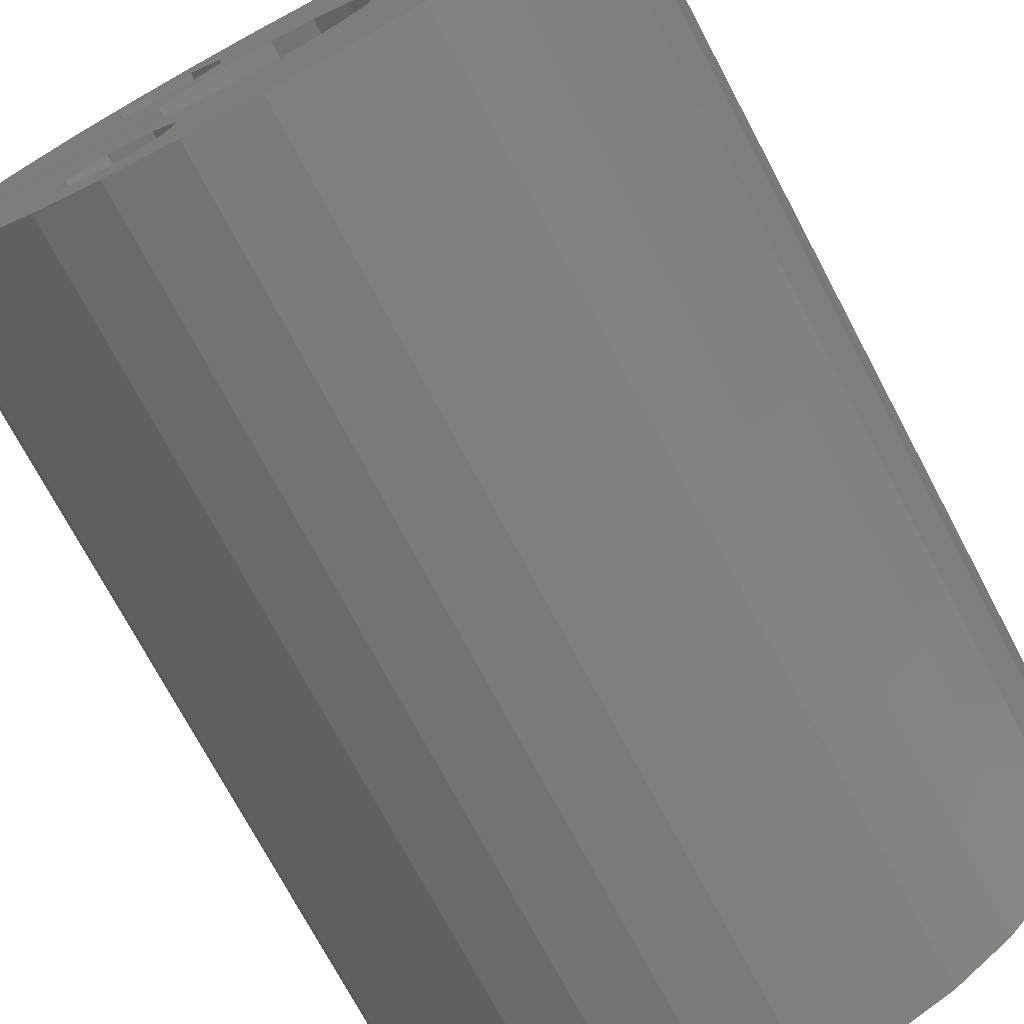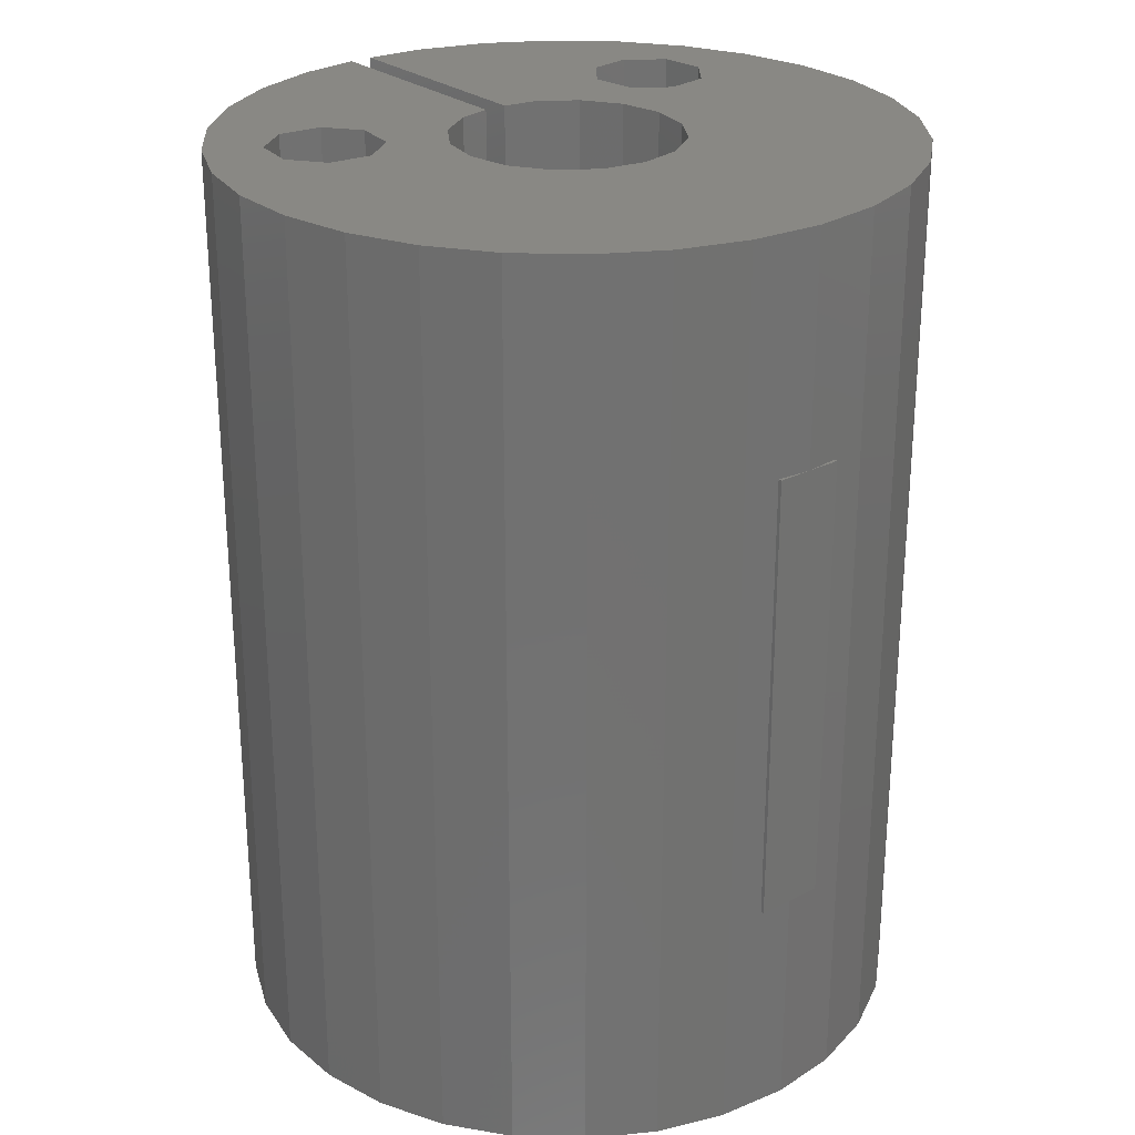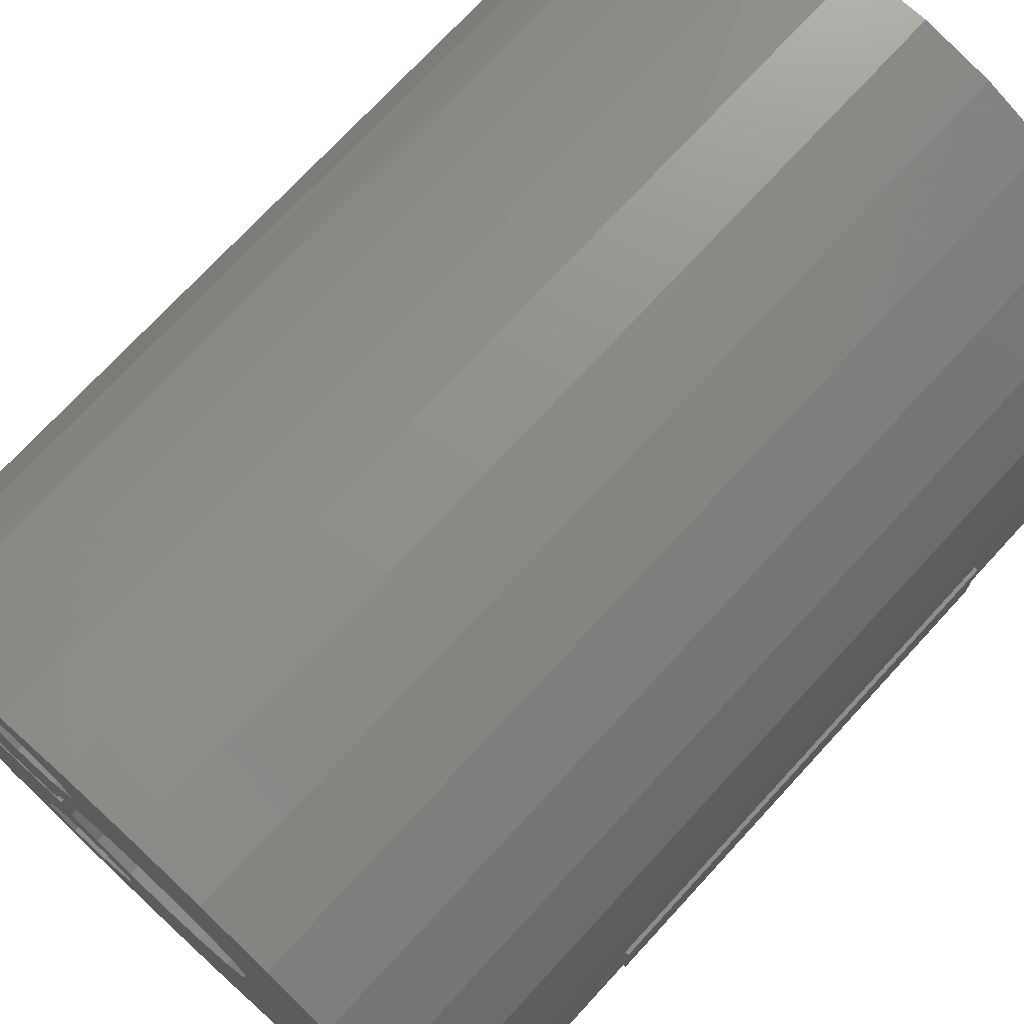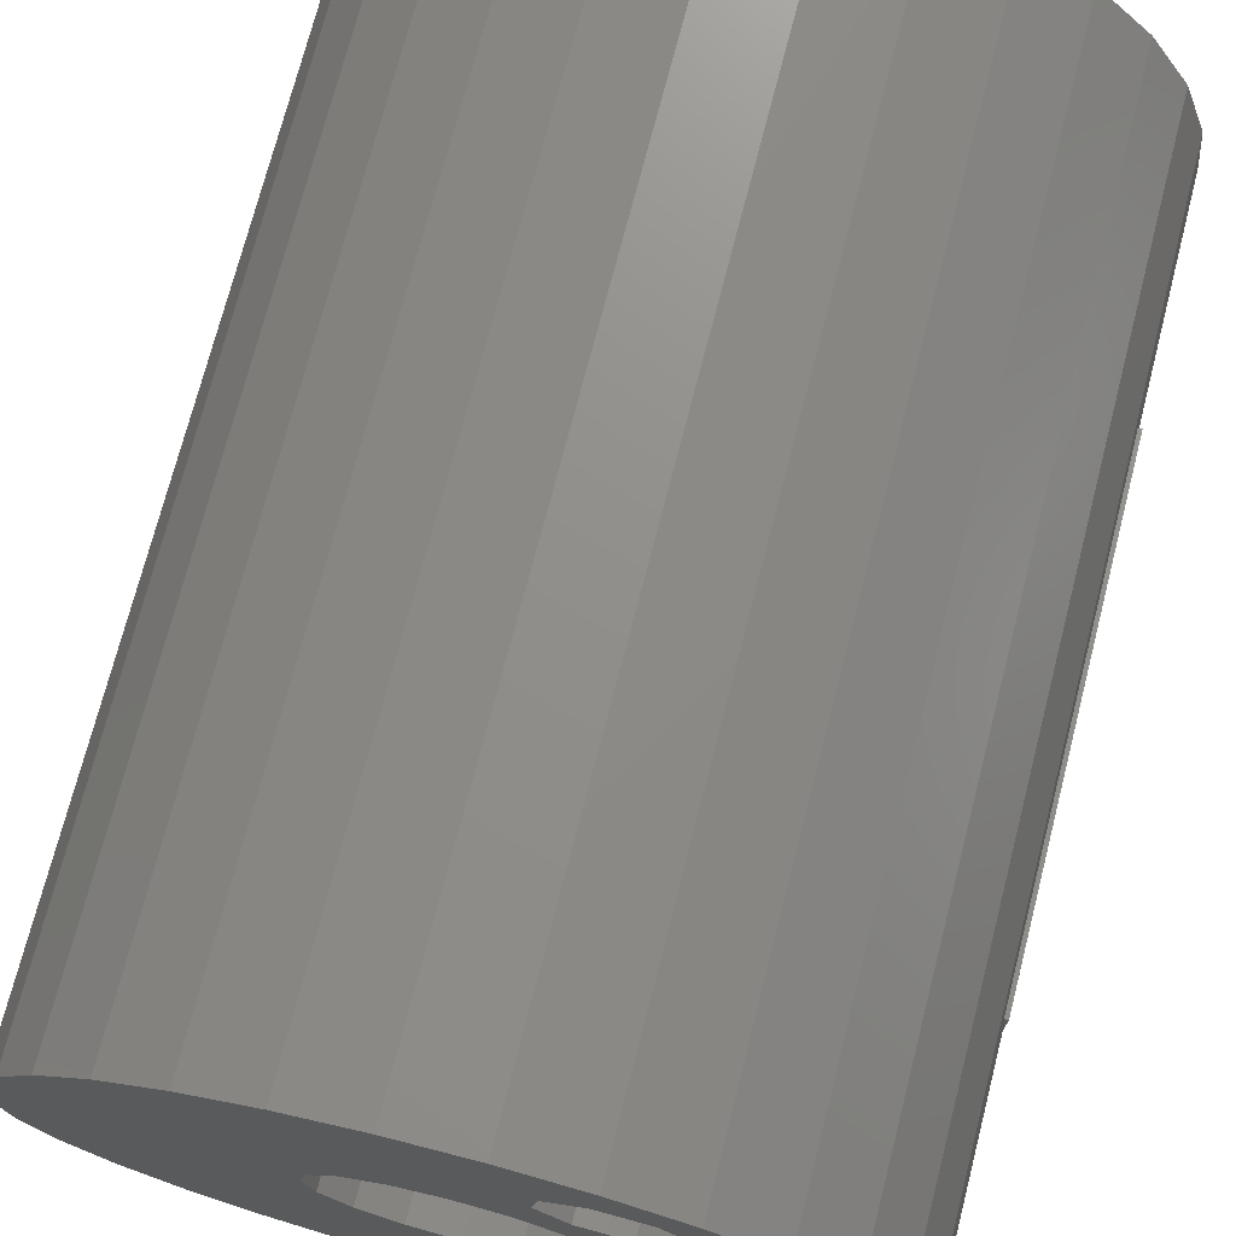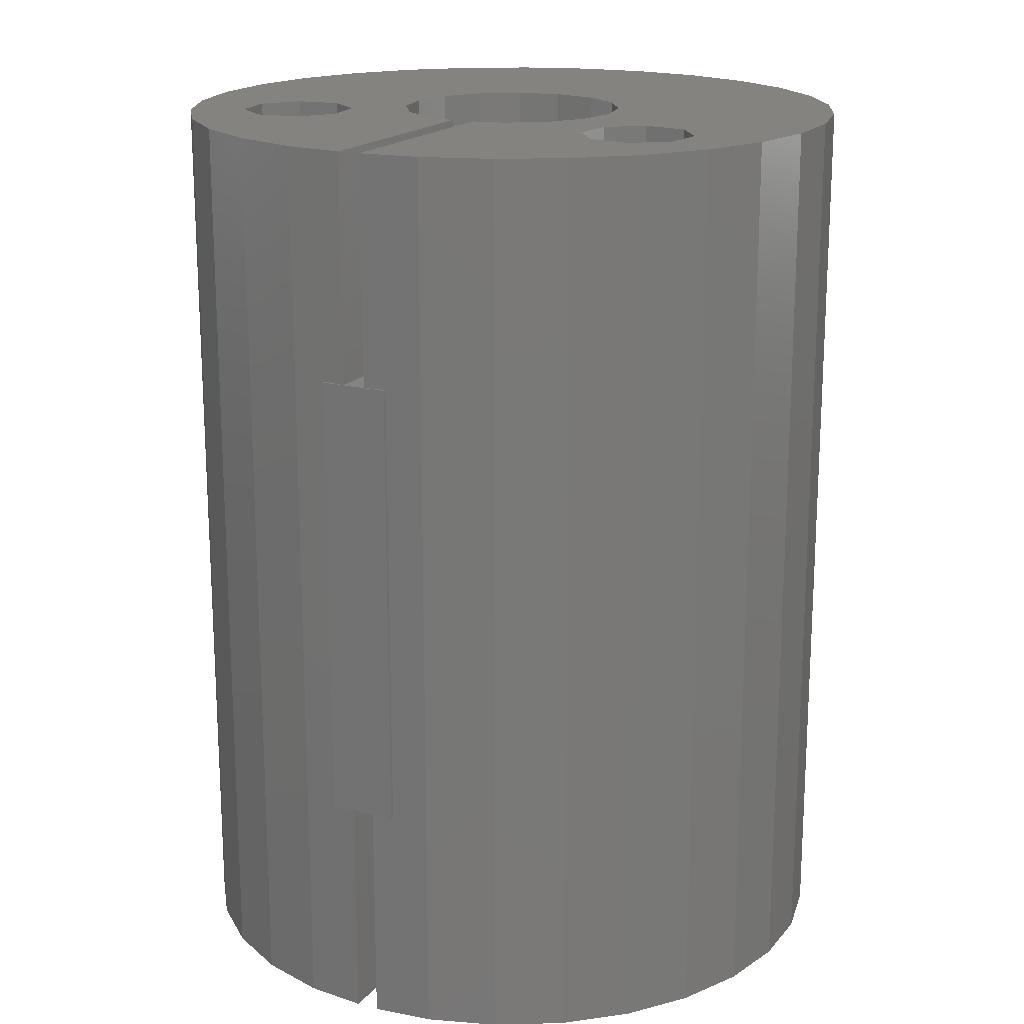
<metadata>
{"format":"stl","ext":"stl","renderer":"f3d","projection":"perspective","resolution":1024,"background":"white","views":[{"elev":-73.8,"azim":28.0,"up":"+Y"},{"elev":26.4,"azim":51.1,"up":"+Z"},{"elev":72.7,"azim":42.6,"up":"+Y"},{"elev":72.9,"azim":-165.6,"up":"+Y"},{"elev":18.1,"azim":-63.1,"up":"+Z"}]}
</metadata>
<code>
# stl→obj: 240 verts, 492 faces
v -2.5 -0.9573 -1.116
v 2.5 0.9573 -1.116
v 2.5 -0.9573 -1.116
v -2.5 0.9573 -1.116
v -2.5 1.5 -8.63
v 2.5 0 -9
v 2.5 1.5 -8.63
v -2.5 0 -9
v 2.5 1.5 -1.401
v -2.5 1.5 -1.401
v 2.5 -1.5 -8.63
v -2.5 -1.5 -8.63
v -2.5 -1.5 -1.401
v 2.5 -1.5 -1.401
v -2.5 0 1
v 2.5 -1.5 1.37
v 2.5 0 1
v -2.5 -1.5 1.37
v -2.5 -1.5 8.599
v 2.5 -0.9573 8.884
v 2.5 -1.5 8.599
v -2.5 -0.9573 8.884
v -2.5 1.5 1.37
v 2.5 1.5 1.37
v 2.5 0.9573 8.884
v -2.5 0.9573 8.884
v 2.5 1.5 8.599
v -2.5 1.5 8.599
v -2.585 8.013 -20
v -2.835 9.91 4.75
v -2.835 9.91 -20
v -2.585 8.013 4.75
v -2.585 8.013 7.25
v -2.835 9.91 20
v -2.835 9.91 7.25
v -2.585 8.013 20
v -7.415 9.307 -6
v -6.25 10.83 -20
v -6.25 10.83 -6
v -7.415 9.307 -20
v -7.415 9.307 20
v -6.25 10.83 7.25
v -6.25 10.83 20
v -7.415 9.307 7.25
v -5.647 6.245 -20
v -7.165 7.41 4.75
v -5.647 6.245 4.75
v -7.165 7.41 -20
v -5.647 6.245 7.25
v -7.165 7.41 20
v -5.647 6.245 20
v -7.165 7.41 7.25
v -3.75 6.495 -20
v -3.75 6.495 4.75
v -3.75 6.495 7.25
v -3.75 6.495 20
v -4.353 11.08 -6
v -4.353 11.08 -20
v -4.353 11.08 4.75
v -4.353 11.08 20
v -4.353 11.08 7.25
v -7.165 7.41 -6
v -3.742 10.61 -6
v -3.742 10.61 4.75
v -2.835 9.91 -6
v -2.835 -9.91 -20
v -2.585 -8.013 4.75
v -2.585 -8.013 -20
v -2.835 -9.91 4.75
v -2.835 -9.91 7.25
v -2.585 -8.013 20
v -2.585 -8.013 7.25
v -2.835 -9.91 20
v -4.353 -11.08 -20
v -6.25 -10.83 -6
v -4.353 -11.08 -6
v -6.25 -10.83 -20
v -4.353 -11.08 4.75
v -4.353 -11.08 7.25
v -6.25 -10.83 20
v -4.353 -11.08 20
v -6.25 -10.83 7.25
v -7.415 -9.307 -6
v -7.165 -7.41 -20
v -7.165 -7.41 -6
v -7.415 -9.307 -20
v -7.165 -7.41 4.75
v -7.415 -9.307 20
v -7.165 -7.41 7.25
v -7.165 -7.41 20
v -7.415 -9.307 7.25
v -3.75 -6.495 4.75
v -3.75 -6.495 -20
v -3.75 -6.495 20
v -3.75 -6.495 7.25
v -5.647 -6.245 4.75
v -5.647 -6.245 -20
v -5.647 -6.245 20
v -5.647 -6.245 7.25
v -2.835 -9.91 -6
v -3.742 -10.61 -6
v -3.742 -10.61 4.75
v 14.67 3.119 20
v 13.7 6.101 -20
v 13.7 6.101 20
v 14.67 3.119 -20
v 14.84 1.5 10
v 15 0 20
v 15 0 10
v 14.84 1.5 -10
v 15 0 -20
v 15 0 -10
v 12.14 8.817 -20
v 12.14 8.817 20
v 10.04 11.15 -20
v 7.5 12.99 20
v 10.04 11.15 20
v 7.5 12.99 -20
v 13.7 -6.101 20
v 14.67 -3.119 -20
v 14.67 -3.119 20
v 13.7 -6.101 -20
v 14.84 -1.5 10
v 14.84 -1.5 -10
v -13.7 -6.101 -20
v -14.67 -3.119 20
v -14.67 -3.119 -20
v -13.7 -6.101 20
v -12.14 8.817 -20
v -10.04 11.15 20
v -10.04 11.15 -20
v -12.14 8.817 20
v -14.67 3.119 -20
v -13.7 6.101 20
v -13.7 6.101 -20
v -14.67 3.119 20
v 7.5 -12.99 -20
v 10.04 -11.15 20
v 7.5 -12.99 20
v 10.04 -11.15 -20
v -7.5 12.99 -20
v -7.5 12.99 20
v -1.913 -4.619 20
v -3.536 -3.536 20
v -4.619 -1.913 20
v -4.901 -0.5 20
v -10.04 -11.15 20
v -7.5 -12.99 20
v -12.14 -8.817 20
v -14.95 -0.5 20
v 5 0 20
v 4.619 1.913 20
v 4.619 -1.913 20
v 3.536 3.536 20
v 12.14 -8.817 20
v 3.536 -3.536 20
v 1.913 4.619 20
v 4.635 14.27 20
v 1.568 14.92 20
v -1.568 14.92 20
v 0 5 20
v -1.913 4.619 20
v -4.635 14.27 20
v 1.913 -4.619 20
v 4.635 -14.27 20
v 0 -5 20
v 1.568 -14.92 20
v -1.568 -14.92 20
v -4.635 -14.27 20
v -3.536 3.536 20
v -4.619 1.913 20
v -4.901 0.5 20
v -14.95 0.5 20
v 12.14 -8.817 -20
v 1.568 14.92 -20
v -1.568 14.92 -20
v -4.635 14.27 -20
v -4.635 -14.27 -20
v -1.568 -14.92 -20
v 1.568 -14.92 -20
v 4.635 -14.27 -20
v -10.04 -11.15 -20
v -7.5 -12.99 -20
v -14.84 1.5 -10
v -14.95 0.5 -20
v -14.95 0.5 -10
v -14.84 1.5 10
v -14.95 0.5 10
v 4.635 14.27 -20
v -12.14 -8.817 -20
v -14.95 -0.5 -20
v -14.84 -1.5 -10
v -14.95 -0.5 -10
v -14.84 -1.5 10
v -14.95 -0.5 10
v -3.536 3.536 -20
v -1.913 4.619 -20
v 4.619 1.913 -20
v 3.536 3.536 -20
v 4.702 1.5 -10
v 5 0 -20
v 5 0 -10
v 4.702 1.5 10
v 5 0 10
v -4.619 1.913 -20
v 0 -5 -20
v -1.913 -4.619 -20
v 1.913 -4.619 -20
v 3.536 -3.536 -20
v 4.619 -1.913 -20
v -4.702 1.5 10
v -4.901 0.5 10
v -4.702 1.5 -10
v -4.901 0.5 -20
v -4.901 0.5 -10
v 4.702 -1.5 -10
v 4.702 -1.5 10
v 0 5 -20
v 1.913 4.619 -20
v -4.619 -1.913 -20
v -3.536 -3.536 -20
v -4.702 -1.5 10
v -4.901 -0.5 10
v -4.702 -1.5 -10
v -4.901 -0.5 -20
v -4.901 -0.5 -10
v 15 1.5 -10
v 15 1.5 10
v 15 -1.5 10
v 15 -1.5 -10
v -15 1.5 10
v -15 -1.5 10
v -15 -1.5 -10
v -15 1.5 -10
v -2.585 8.013 -6
v -3.75 6.495 -6
v -5.647 6.245 -6
v -3.75 -6.495 -6
v -5.647 -6.245 -6
v -2.585 -8.013 -6
f 1 2 3
f 2 1 4
f 5 6 7
f 6 5 8
f 4 9 2
f 9 4 10
f 8 11 6
f 11 8 12
f 13 10 4
f 10 13 5
f 13 4 1
f 12 5 13
f 5 12 8
f 13 3 14
f 3 13 1
f 14 9 7
f 11 7 6
f 9 14 2
f 7 11 14
f 2 14 3
f 15 16 17
f 16 15 18
f 19 20 21
f 20 19 22
f 23 17 24
f 17 23 15
f 22 25 20
f 25 22 26
f 26 27 25
f 27 26 28
f 19 28 26
f 28 19 23
f 19 26 22
f 18 23 19
f 23 18 15
f 21 27 24
f 16 24 17
f 27 21 25
f 24 16 21
f 25 21 20
f 29 30 31
f 30 29 32
f 33 34 35
f 34 33 36
f 37 38 39
f 38 37 40
f 41 42 43
f 42 41 44
f 45 46 47
f 46 45 48
f 49 50 51
f 50 49 52
f 53 32 29
f 32 53 54
f 55 36 33
f 36 55 56
f 53 47 54
f 47 53 45
f 55 51 56
f 51 55 49
f 38 57 39
f 57 38 58
f 57 58 59
f 42 60 43
f 60 42 61
f 62 40 37
f 40 62 48
f 48 62 46
f 50 44 41
f 44 50 52
f 59 63 64
f 31 63 58
f 58 63 59
f 65 31 30
f 63 31 65
f 61 34 60
f 34 61 35
f 66 67 68
f 67 66 69
f 70 71 72
f 71 70 73
f 74 75 76
f 75 74 77
f 74 76 78
f 79 80 81
f 80 79 82
f 83 84 85
f 84 83 86
f 85 84 87
f 88 89 90
f 89 88 91
f 75 86 83
f 86 75 77
f 80 91 88
f 91 80 82
f 68 92 93
f 92 68 67
f 72 94 95
f 94 72 71
f 84 96 87
f 96 84 97
f 89 98 90
f 98 89 99
f 100 66 101
f 66 100 69
f 101 78 102
f 101 74 78
f 74 101 66
f 70 81 73
f 81 70 79
f 97 92 96
f 92 97 93
f 99 94 98
f 94 99 95
f 103 104 105
f 104 103 106
f 103 107 106
f 108 107 103
f 107 108 109
f 110 106 107
f 111 110 112
f 110 111 106
f 105 113 114
f 113 105 104
f 115 116 117
f 116 115 118
f 119 120 121
f 120 119 122
f 108 123 109
f 123 121 124
f 121 123 108
f 124 111 112
f 124 120 111
f 120 124 121
f 114 115 117
f 115 114 113
f 125 126 127
f 126 125 128
f 129 130 131
f 130 129 132
f 133 134 135
f 134 133 136
f 137 138 139
f 138 137 140
f 141 130 142
f 130 141 131
f 94 143 144
f 143 94 71
f 98 144 145
f 126 145 146
f 144 98 94
f 145 90 98
f 80 147 148
f 149 88 90
f 145 126 90
f 88 149 147
f 90 128 149
f 90 126 128
f 126 146 150
f 151 108 103
f 152 103 105
f 108 151 121
f 152 105 114
f 153 121 151
f 154 114 117
f 121 153 119
f 154 117 116
f 119 153 155
f 156 155 153
f 157 116 158
f 103 152 151
f 114 154 152
f 116 157 154
f 34 158 159
f 158 34 157
f 34 159 160
f 36 157 34
f 161 36 162
f 157 36 161
f 160 60 34
f 163 60 160
f 163 43 60
f 142 43 163
f 130 43 142
f 155 156 138
f 138 156 139
f 164 139 156
f 139 164 165
f 73 165 164
f 71 164 166
f 165 73 167
f 71 166 143
f 164 71 73
f 167 73 168
f 81 168 73
f 81 169 168
f 80 169 81
f 147 80 88
f 80 148 169
f 56 162 36
f 162 56 170
f 51 170 56
f 170 51 171
f 50 171 51
f 136 171 50
f 43 130 41
f 132 41 130
f 41 132 50
f 134 50 132
f 136 50 134
f 171 136 172
f 172 136 173
f 135 132 129
f 132 135 134
f 155 122 119
f 122 155 174
f 175 160 159
f 160 175 176
f 177 142 163
f 142 177 141
f 178 168 169
f 168 178 179
f 179 167 168
f 167 179 180
f 176 163 160
f 163 176 177
f 180 165 167
f 165 180 181
f 138 174 155
f 174 138 140
f 181 139 165
f 139 181 137
f 182 148 147
f 148 182 183
f 133 184 136
f 185 184 133
f 184 185 186
f 187 136 184
f 173 187 188
f 187 173 136
f 189 159 158
f 159 189 175
f 190 128 125
f 128 190 149
f 118 158 116
f 158 118 189
f 191 192 193
f 192 127 194
f 127 192 191
f 194 150 195
f 194 126 150
f 126 194 127
f 182 149 190
f 149 182 147
f 183 169 148
f 169 183 178
f 196 162 170
f 162 196 197
f 198 154 199
f 154 198 152
f 198 200 152
f 201 200 198
f 200 201 202
f 203 152 200
f 151 203 204
f 203 151 152
f 171 196 170
f 196 171 205
f 206 143 166
f 143 206 207
f 208 166 164
f 166 208 206
f 209 164 156
f 164 209 208
f 209 153 210
f 153 209 156
f 171 211 205
f 172 211 171
f 211 172 212
f 213 205 211
f 214 213 215
f 213 214 205
f 201 216 202
f 216 210 217
f 210 216 201
f 217 151 204
f 217 153 151
f 153 217 210
f 197 161 162
f 161 197 218
f 218 157 161
f 157 218 219
f 219 154 157
f 154 219 199
f 144 220 145
f 220 144 221
f 146 222 223
f 222 145 224
f 145 222 146
f 224 225 226
f 224 220 225
f 220 224 145
f 207 144 143
f 144 207 221
f 185 215 186
f 215 185 214
f 188 172 173
f 172 188 212
f 225 193 226
f 193 225 191
f 223 150 146
f 150 223 195
f 53 197 196
f 197 53 29
f 45 196 205
f 133 205 214
f 196 45 53
f 205 48 45
f 38 131 141
f 129 40 48
f 205 133 48
f 40 129 131
f 48 135 129
f 48 133 135
f 133 214 185
f 201 111 120
f 210 120 122
f 111 201 106
f 210 122 174
f 198 106 201
f 209 174 140
f 106 198 104
f 209 140 137
f 104 198 113
f 199 113 198
f 208 137 181
f 120 210 201
f 174 209 210
f 137 208 209
f 66 181 180
f 181 66 208
f 66 180 179
f 68 208 66
f 206 68 207
f 208 68 206
f 179 74 66
f 178 74 179
f 178 77 74
f 183 77 178
f 182 77 183
f 113 199 115
f 115 199 118
f 219 118 199
f 118 219 189
f 31 189 219
f 29 219 218
f 189 31 175
f 29 218 197
f 219 29 31
f 175 31 176
f 58 176 31
f 58 177 176
f 38 177 58
f 131 38 40
f 38 141 177
f 93 207 68
f 207 93 221
f 97 221 93
f 221 97 220
f 84 220 97
f 127 220 84
f 77 182 86
f 190 86 182
f 86 190 84
f 125 84 190
f 127 84 125
f 220 127 225
f 225 127 191
f 109 227 228
f 109 112 227
f 229 112 109
f 112 229 230
f 188 231 195
f 231 188 187
f 203 217 204
f 211 217 203
f 212 217 211
f 217 212 222
f 212 223 222
f 188 223 212
f 223 188 195
f 195 232 194
f 232 195 231
f 228 107 109
f 109 123 229
f 112 110 227
f 230 124 112
f 193 233 186
f 233 193 192
f 216 200 202
f 224 200 216
f 226 200 224
f 200 226 213
f 226 215 213
f 193 215 226
f 215 193 186
f 186 234 184
f 234 186 233
f 233 231 234
f 231 233 232
f 184 231 187
f 231 184 234
f 227 107 228
f 107 227 110
f 203 27 211
f 203 24 27
f 24 9 23
f 203 9 24
f 200 9 203
f 7 200 5
f 9 200 7
f 28 211 27
f 23 211 28
f 10 23 9
f 10 211 23
f 213 10 5
f 10 213 211
f 213 5 200
f 233 194 232
f 194 233 192
f 124 229 123
f 229 124 230
f 222 19 217
f 222 18 19
f 18 13 16
f 222 13 18
f 224 13 222
f 12 224 11
f 13 224 12
f 21 217 19
f 16 217 21
f 14 16 13
f 14 217 16
f 216 14 11
f 14 216 217
f 216 11 224
f 54 235 32
f 235 54 236
f 32 65 30
f 65 32 235
f 237 54 47
f 54 237 236
f 63 59 64
f 59 63 57
f 62 47 46
f 47 62 237
f 235 63 65
f 236 63 235
f 237 63 236
f 62 63 237
f 63 39 57
f 37 63 62
f 63 37 39
f 35 55 33
f 61 55 35
f 61 49 55
f 42 49 61
f 42 52 49
f 52 42 44
f 238 96 92
f 96 238 239
f 76 102 78
f 102 76 101
f 239 87 96
f 87 239 85
f 67 238 92
f 238 67 240
f 69 240 67
f 240 69 100
f 101 240 100
f 101 238 240
f 75 101 76
f 101 239 238
f 83 101 75
f 101 85 239
f 101 83 85
f 95 70 72
f 95 79 70
f 99 79 95
f 99 82 79
f 89 82 99
f 82 89 91

</code>
